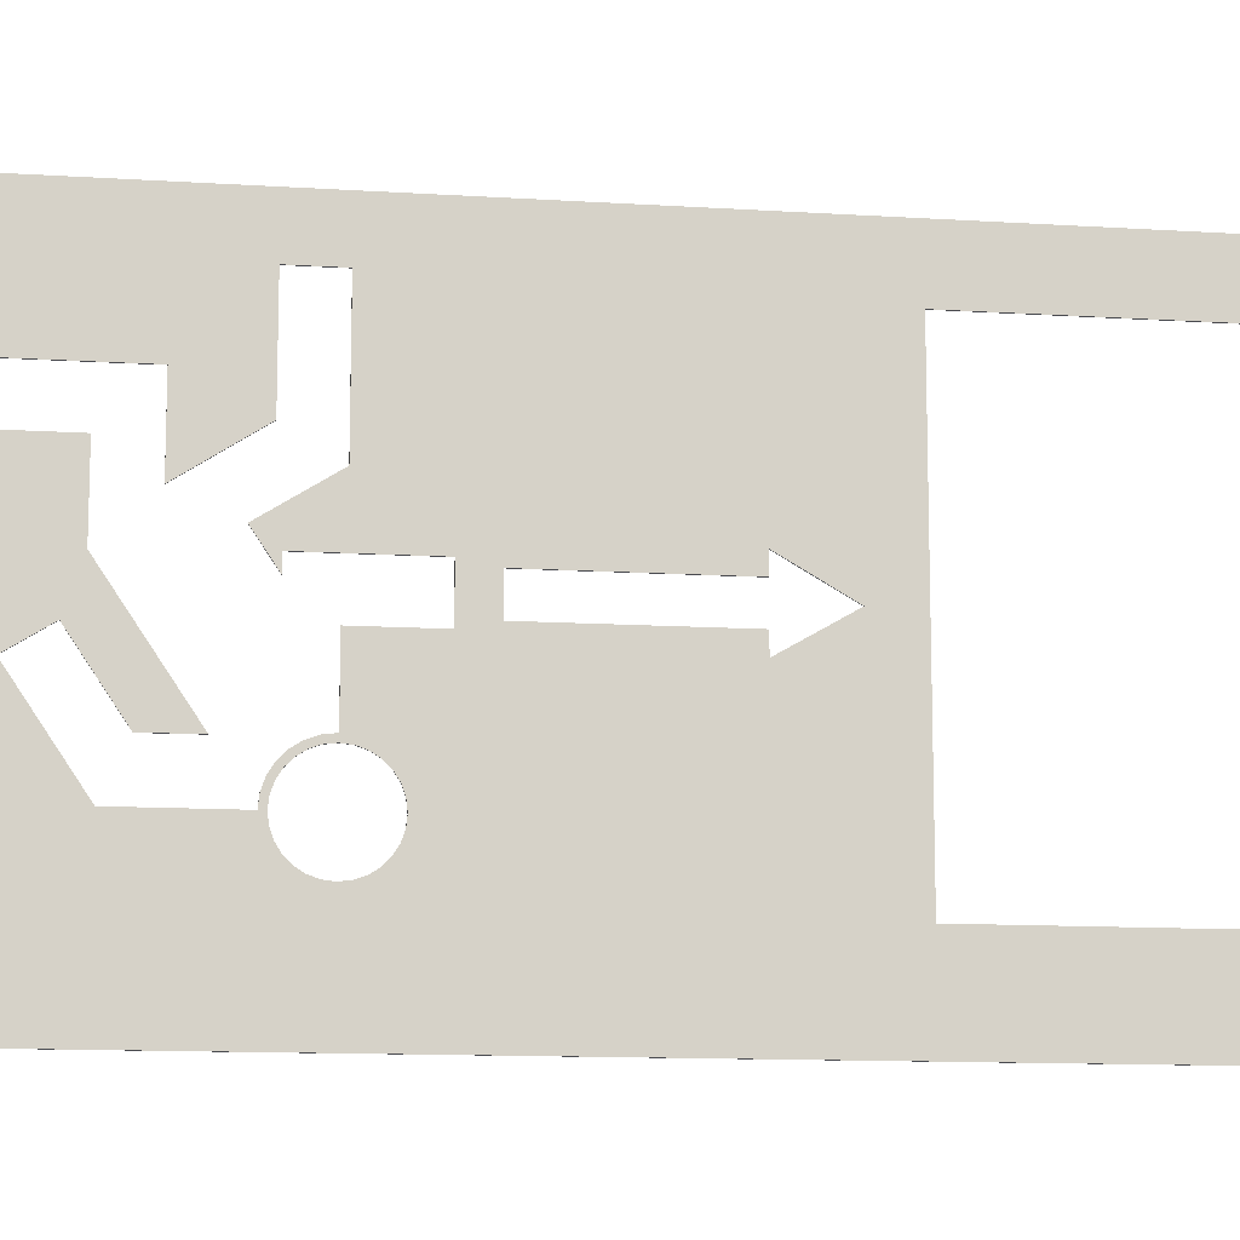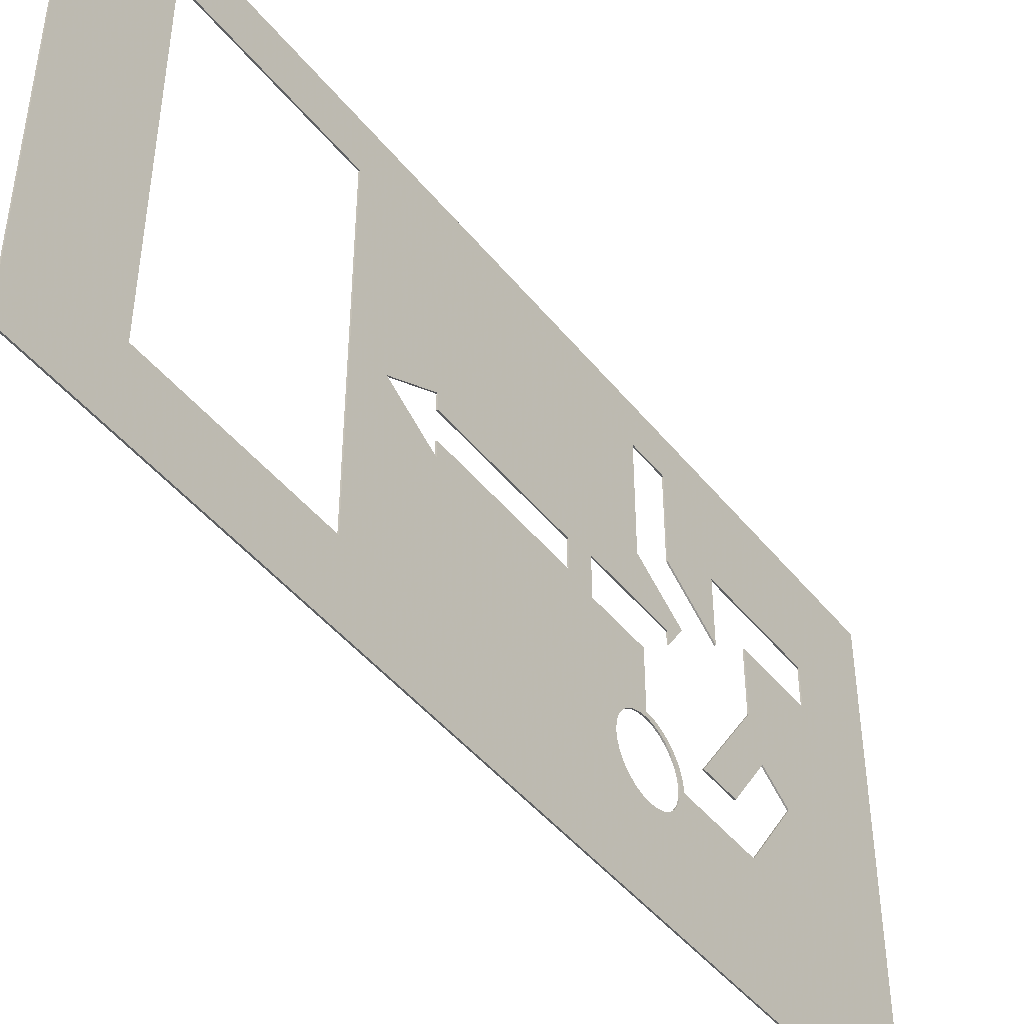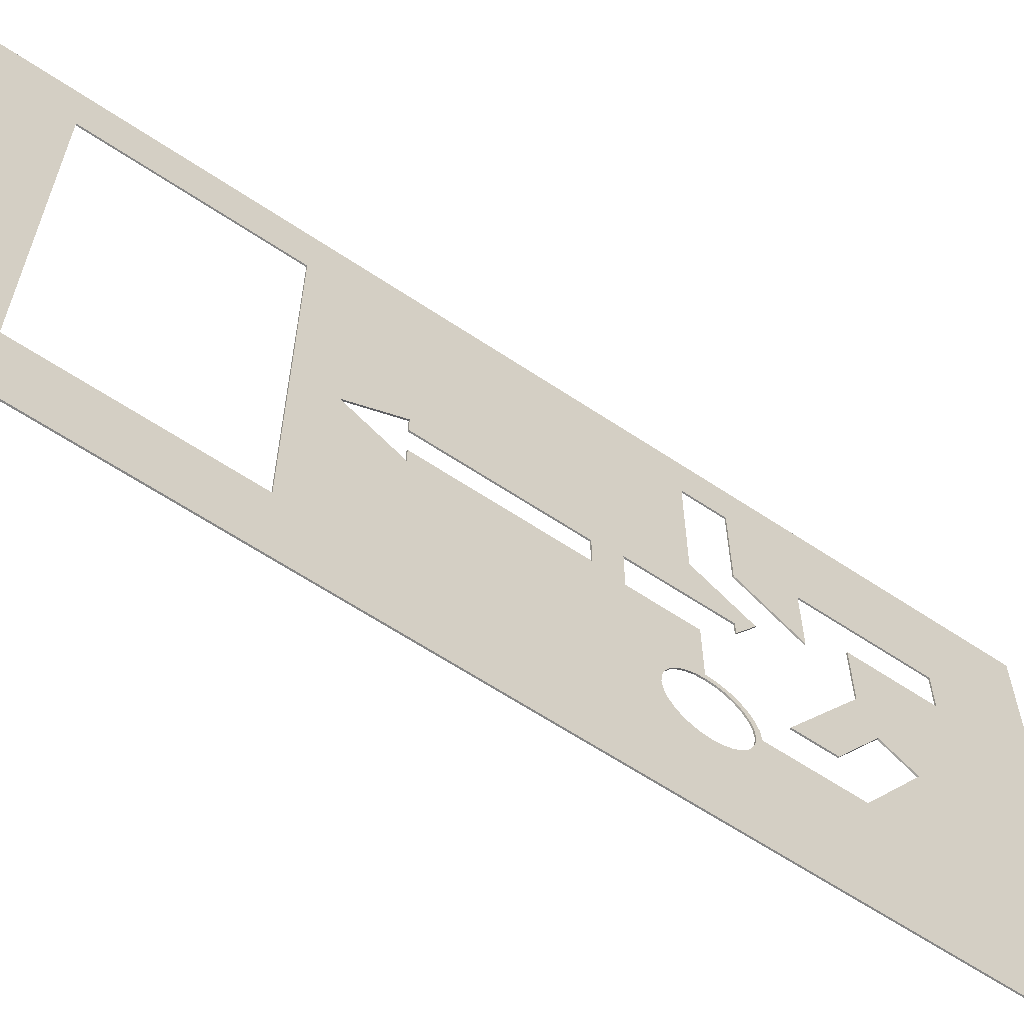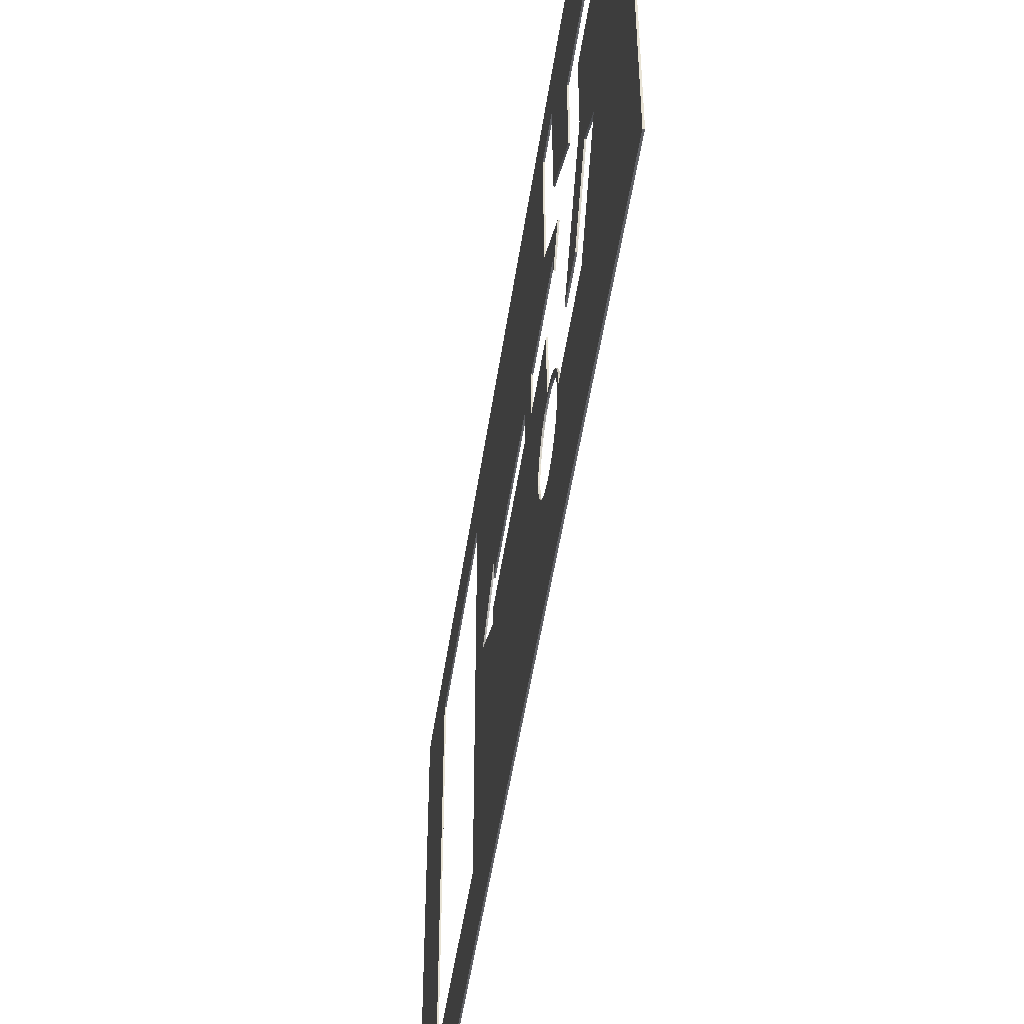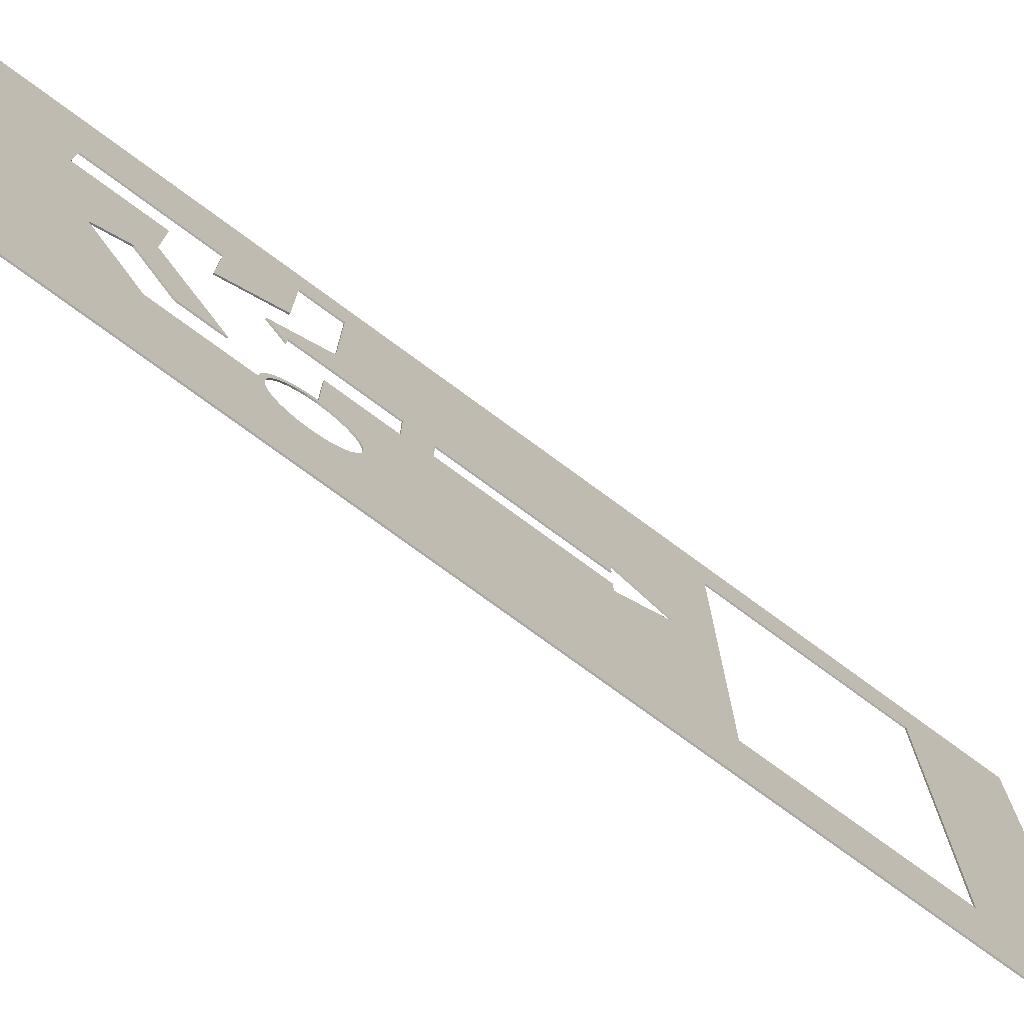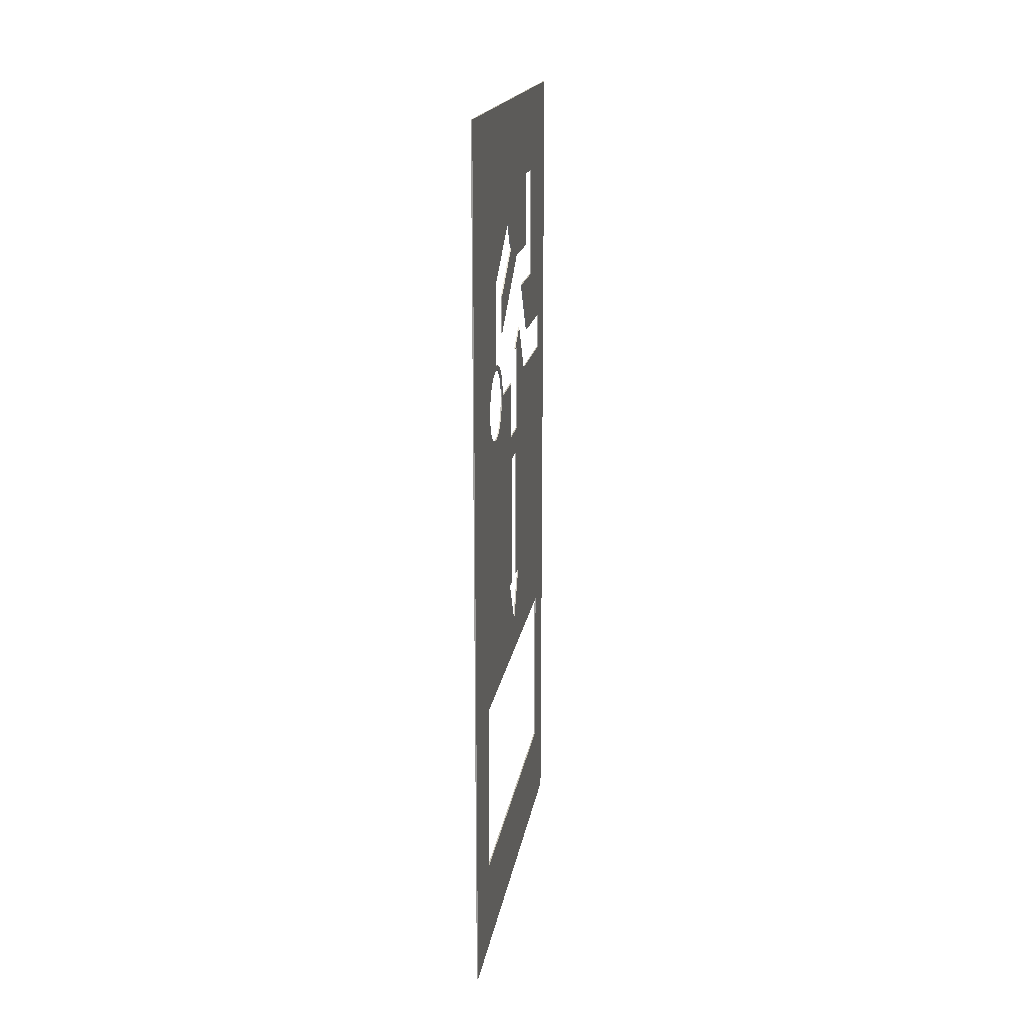
<metadata>
{"format":"obj","ext":"obj","renderer":"f3d","projection":"perspective","resolution":1024,"background":"white","views":[{"elev":-11.9,"azim":81.2,"up":"+Y"},{"elev":-45.6,"azim":-143.8,"up":"+Y"},{"elev":-62.4,"azim":-124.2,"up":"+Y"},{"elev":-49.7,"azim":-8.3,"up":"+Y"},{"elev":-75.1,"azim":53.6,"up":"+Y"},{"elev":18.0,"azim":9.1,"up":"+Z"}]}
</metadata>
<code>
v 0.0005 -0.089 0.172
v 0.0005 -0.089 -0.172
v 0.0005 0.089 -0.172
v 0.0005 0.089 0.172
v 0.0005 0.012 0.034
v 0.0005 -0.003 0.034
v 0.0005 -0.003 0.057
v 0.0005 -0.025 0.057
v 0.0005 -0.02542 0.06067
v 0.0005 -0.02663 0.06403
v 0.0005 -0.02852 0.067
v 0.0005 -0.031 0.06948
v 0.0005 -0.03397 0.07137
v 0.0005 -0.03733 0.07258
v 0.0005 -0.041 0.073
v 0.0005 -0.041 0.105
v 0.0005 -0.01117 0.1252
v 0.0005 -0.003628 0.1131
v 0.0005 -0.026 0.098
v 0.0005 -0.026 0.083
v 0.0005 0.011 0.108
v 0.0005 0.035 0.108
v 0.0005 0.035 0.138
v 0.0005 0.05 0.138
v 0.0005 0.05 0.093
v 0.0005 0.025 0.093
v 0.0005 0.03929 0.07079
v 0.0005 0.07229 0.07079
v 0.0005 0.07229 0.05579
v 0.0005 0.03029 0.05579
v 0.0005 0.01755 0.07613
v 0.0005 0.007 0.069
v 0.0005 0.012 0.069
v 0.0005 -0.041 0.071
v 0.0005 -0.03779 0.07063
v 0.0005 -0.03485 0.06958
v 0.0005 -0.03225 0.06792
v 0.0005 -0.03008 0.06575
v 0.0005 -0.02842 0.06315
v 0.0005 -0.02737 0.06021
v 0.0005 -0.027 0.057
v 0.0005 -0.02737 0.05379
v 0.0005 -0.02842 0.05085
v 0.0005 -0.03008 0.04825
v 0.0005 -0.03225 0.04608
v 0.0005 -0.03485 0.04442
v 0.0005 -0.03779 0.04337
v 0.0005 -0.041 0.043
v 0.0005 -0.04421 0.04337
v 0.0005 -0.04715 0.04442
v 0.0005 -0.04975 0.04608
v 0.0005 -0.05192 0.04825
v 0.0005 -0.05358 0.05085
v 0.0005 -0.05463 0.05379
v 0.0005 -0.055 0.057
v 0.0005 -0.05463 0.06021
v 0.0005 -0.05358 0.06315
v 0.0005 -0.05192 0.06575
v 0.0005 -0.04975 0.06792
v 0.0005 -0.04715 0.06958
v 0.0005 -0.04421 0.07063
v 0.0005 -0.061 -0.065
v 0.0005 0.069 -0.065
v 0.0005 0.069 -0.135
v 0.0005 -0.061 -0.135
v 0.0005 0.004522 -0.051
v 0.0005 -0.006978 -0.031
v 0.0005 -0.0009781 -0.031
v 0.0005 -0.0009781 0.024
v 0.0005 0.01002 0.024
v 0.0005 0.01002 -0.031
v 0.0005 0.01602 -0.031
v 0 -0.089 0.172
v 0 -0.089 -0.172
v 0 0.089 -0.172
v 0 0.089 0.172
v 0 0.012 0.034
v 0 -0.003 0.034
v 0 -0.003 0.057
v 0 -0.025 0.057
v 0 -0.02542 0.06067
v 0 -0.02663 0.06403
v 0 -0.02852 0.067
v 0 -0.031 0.06948
v 0 -0.03397 0.07137
v 0 -0.03733 0.07258
v 0 -0.041 0.073
v 0 -0.041 0.105
v 0 -0.01117 0.1252
v 0 -0.003628 0.1131
v 0 -0.026 0.098
v 0 -0.026 0.083
v 0 0.011 0.108
v 0 0.035 0.108
v 0 0.035 0.138
v 0 0.05 0.138
v 0 0.05 0.093
v 0 0.025 0.093
v 0 0.03929 0.07079
v 0 0.07229 0.07079
v 0 0.07229 0.05579
v 0 0.03029 0.05579
v 0 0.01755 0.07613
v 0 0.007 0.069
v 0 0.012 0.069
v 0 -0.041 0.071
v 0 -0.03779 0.07063
v 0 -0.03485 0.06958
v 0 -0.03225 0.06792
v 0 -0.03008 0.06575
v 0 -0.02842 0.06315
v 0 -0.02737 0.06021
v 0 -0.027 0.057
v 0 -0.02737 0.05379
v 0 -0.02842 0.05085
v 0 -0.03008 0.04825
v 0 -0.03225 0.04608
v 0 -0.03485 0.04442
v 0 -0.03779 0.04337
v 0 -0.041 0.043
v 0 -0.04421 0.04337
v 0 -0.04715 0.04442
v 0 -0.04975 0.04608
v 0 -0.05192 0.04825
v 0 -0.05358 0.05085
v 0 -0.05463 0.05379
v 0 -0.055 0.057
v 0 -0.05463 0.06021
v 0 -0.05358 0.06315
v 0 -0.05192 0.06575
v 0 -0.04975 0.06792
v 0 -0.04715 0.06958
v 0 -0.04421 0.07063
v 0 -0.061 -0.065
v 0 0.069 -0.065
v 0 0.069 -0.135
v 0 -0.061 -0.135
v 0 0.004522 -0.051
v 0 -0.006978 -0.031
v 0 -0.0009781 -0.031
v 0 -0.0009781 0.024
v 0 0.01002 0.024
v 0 0.01002 -0.031
v 0 0.01602 -0.031
f 74 73 1
f 1 2 74
f 75 74 2
f 2 3 75
f 76 75 3
f 3 4 76
f 73 76 4
f 4 1 73
f 78 77 5
f 5 6 78
f 79 78 6
f 6 7 79
f 80 79 7
f 7 8 80
f 81 80 8
f 8 9 81
f 82 81 9
f 9 10 82
f 83 82 10
f 10 11 83
f 84 83 11
f 11 12 84
f 85 84 12
f 12 13 85
f 86 85 13
f 13 14 86
f 87 86 14
f 14 15 87
f 88 87 15
f 15 16 88
f 89 88 16
f 16 17 89
f 90 89 17
f 17 18 90
f 91 90 18
f 18 19 91
f 92 91 19
f 19 20 92
f 93 92 20
f 20 21 93
f 94 93 21
f 21 22 94
f 95 94 22
f 22 23 95
f 96 95 23
f 23 24 96
f 97 96 24
f 24 25 97
f 98 97 25
f 25 26 98
f 99 98 26
f 26 27 99
f 100 99 27
f 27 28 100
f 101 100 28
f 28 29 101
f 102 101 29
f 29 30 102
f 103 102 30
f 30 31 103
f 104 103 31
f 31 32 104
f 105 104 32
f 32 33 105
f 77 105 33
f 33 5 77
f 107 106 34
f 34 35 107
f 108 107 35
f 35 36 108
f 109 108 36
f 36 37 109
f 110 109 37
f 37 38 110
f 111 110 38
f 38 39 111
f 112 111 39
f 39 40 112
f 113 112 40
f 40 41 113
f 114 113 41
f 41 42 114
f 115 114 42
f 42 43 115
f 116 115 43
f 43 44 116
f 117 116 44
f 44 45 117
f 118 117 45
f 45 46 118
f 119 118 46
f 46 47 119
f 120 119 47
f 47 48 120
f 121 120 48
f 48 49 121
f 122 121 49
f 49 50 122
f 123 122 50
f 50 51 123
f 124 123 51
f 51 52 124
f 125 124 52
f 52 53 125
f 126 125 53
f 53 54 126
f 127 126 54
f 54 55 127
f 128 127 55
f 55 56 128
f 129 128 56
f 56 57 129
f 130 129 57
f 57 58 130
f 131 130 58
f 58 59 131
f 132 131 59
f 59 60 132
f 133 132 60
f 60 61 133
f 106 133 61
f 61 34 106
f 135 134 62
f 62 63 135
f 136 135 63
f 63 64 136
f 137 136 64
f 64 65 137
f 134 137 65
f 65 62 134
f 139 138 66
f 66 67 139
f 140 139 67
f 67 68 140
f 141 140 68
f 68 69 141
f 142 141 69
f 69 70 142
f 143 142 70
f 70 71 143
f 144 143 71
f 71 72 144
f 138 144 72
f 72 66 138
f 60 59 16
f 61 60 16
f 61 16 15
f 34 61 15
f 35 34 15
f 35 15 14
f 36 35 14
f 36 14 13
f 37 36 13
f 37 13 12
f 38 37 12
f 38 12 11
f 39 38 11
f 39 11 10
f 40 39 10
f 40 10 9
f 41 40 9
f 41 9 8
f 42 41 8
f 42 8 7
f 42 7 6
f 33 32 31
f 33 31 30
f 5 33 30
f 27 26 25
f 28 27 25
f 23 22 21
f 21 20 19
f 21 19 18
f 23 21 18
f 23 18 17
f 56 55 1
f 57 56 1
f 58 57 1
f 59 58 1
f 16 59 1
f 17 16 1
f 23 17 1
f 24 23 1
f 24 1 4
f 25 24 4
f 28 25 4
f 29 28 4
f 55 54 62
f 1 55 62
f 2 1 62
f 2 62 65
f 3 2 65
f 3 65 64
f 4 3 64
f 4 64 63
f 29 4 63
f 30 29 63
f 5 30 63
f 62 54 53
f 62 53 52
f 62 52 51
f 62 51 50
f 62 50 49
f 62 49 48
f 62 48 47
f 62 47 67
f 62 67 66
f 63 62 66
f 63 66 72
f 72 71 70
f 63 72 70
f 5 63 70
f 5 70 69
f 6 5 69
f 6 69 68
f 6 68 67
f 67 47 46
f 67 46 45
f 6 67 45
f 6 45 44
f 6 44 43
f 42 6 43
f 118 119 139
f 117 118 139
f 142 143 144
f 125 126 134
f 124 125 134
f 123 124 134
f 122 123 134
f 121 122 134
f 120 121 134
f 119 120 134
f 139 119 134
f 138 139 134
f 138 134 135
f 144 138 135
f 142 144 135
f 134 126 127
f 134 127 73
f 134 73 74
f 137 134 74
f 137 74 75
f 136 137 75
f 136 75 76
f 135 136 76
f 73 127 128
f 73 128 129
f 73 129 130
f 73 130 131
f 73 131 88
f 73 88 89
f 91 92 93
f 90 91 93
f 93 94 95
f 90 93 95
f 89 90 95
f 73 89 95
f 73 95 96
f 76 73 96
f 76 96 97
f 97 98 99
f 97 99 100
f 76 97 100
f 76 100 101
f 135 76 101
f 135 101 102
f 103 104 105
f 102 103 105
f 102 105 77
f 135 102 77
f 142 135 77
f 141 142 77
f 141 77 78
f 140 141 78
f 139 140 78
f 117 139 78
f 116 117 78
f 115 116 78
f 114 115 78
f 114 78 79
f 114 79 80
f 88 131 132
f 88 132 133
f 87 88 133
f 87 133 106
f 87 106 107
f 86 87 107
f 86 107 108
f 85 86 108
f 85 108 109
f 84 85 109
f 84 109 110
f 83 84 110
f 83 110 111
f 82 83 111
f 82 111 112
f 81 82 112
f 81 112 113
f 80 81 113
f 114 80 113

</code>
